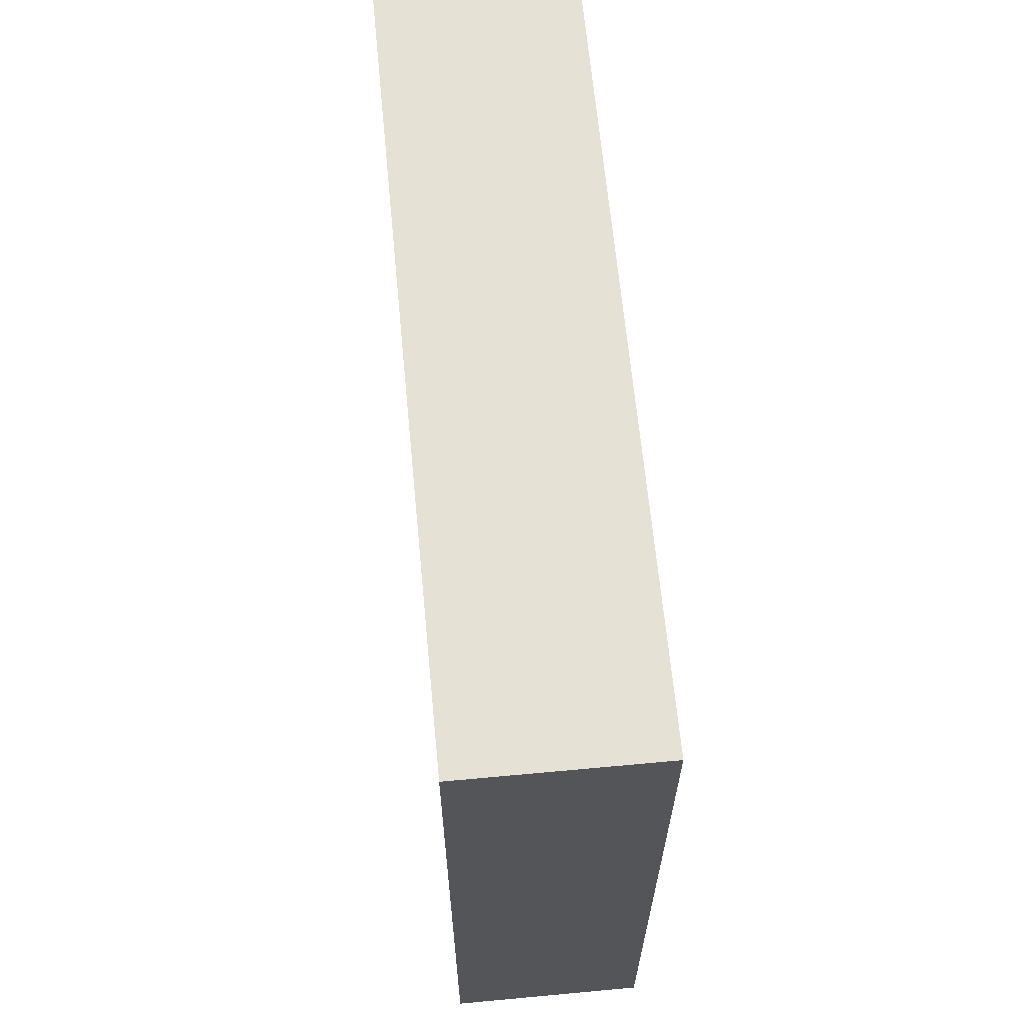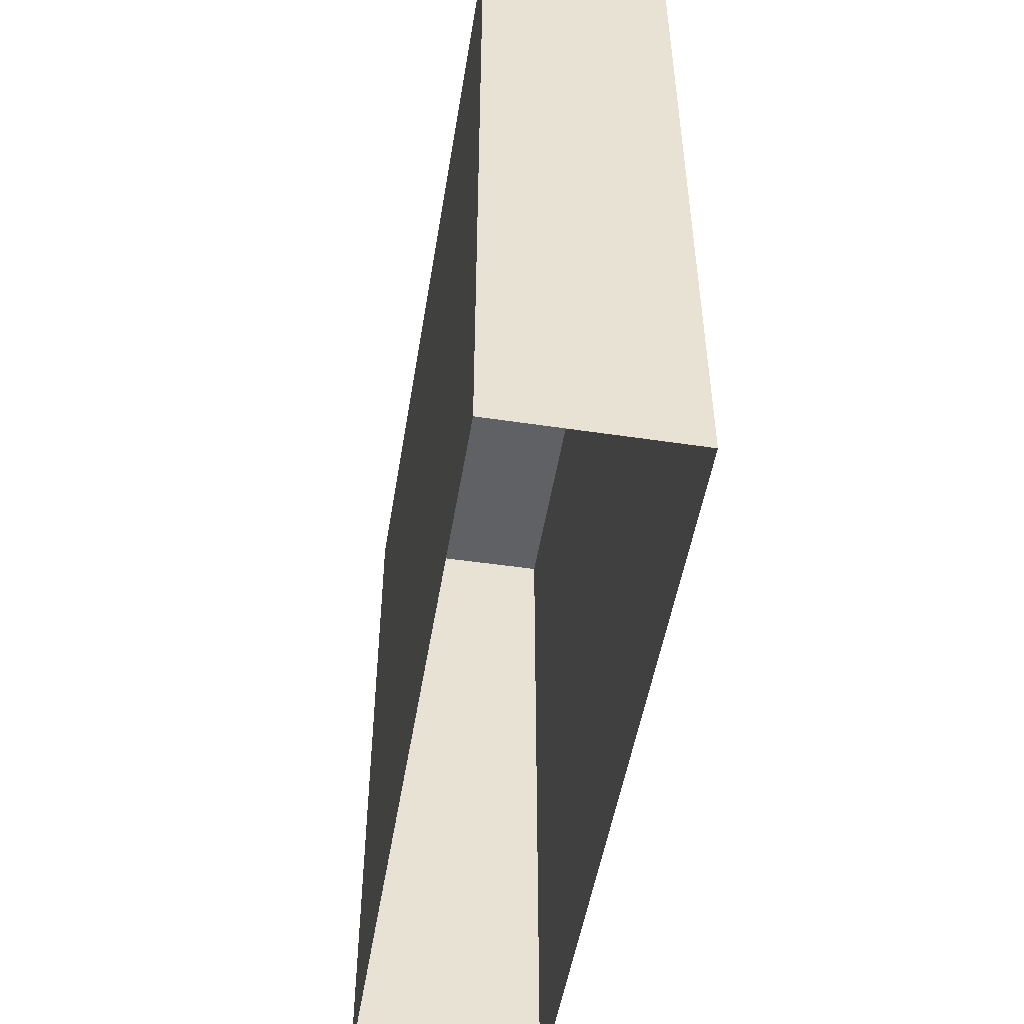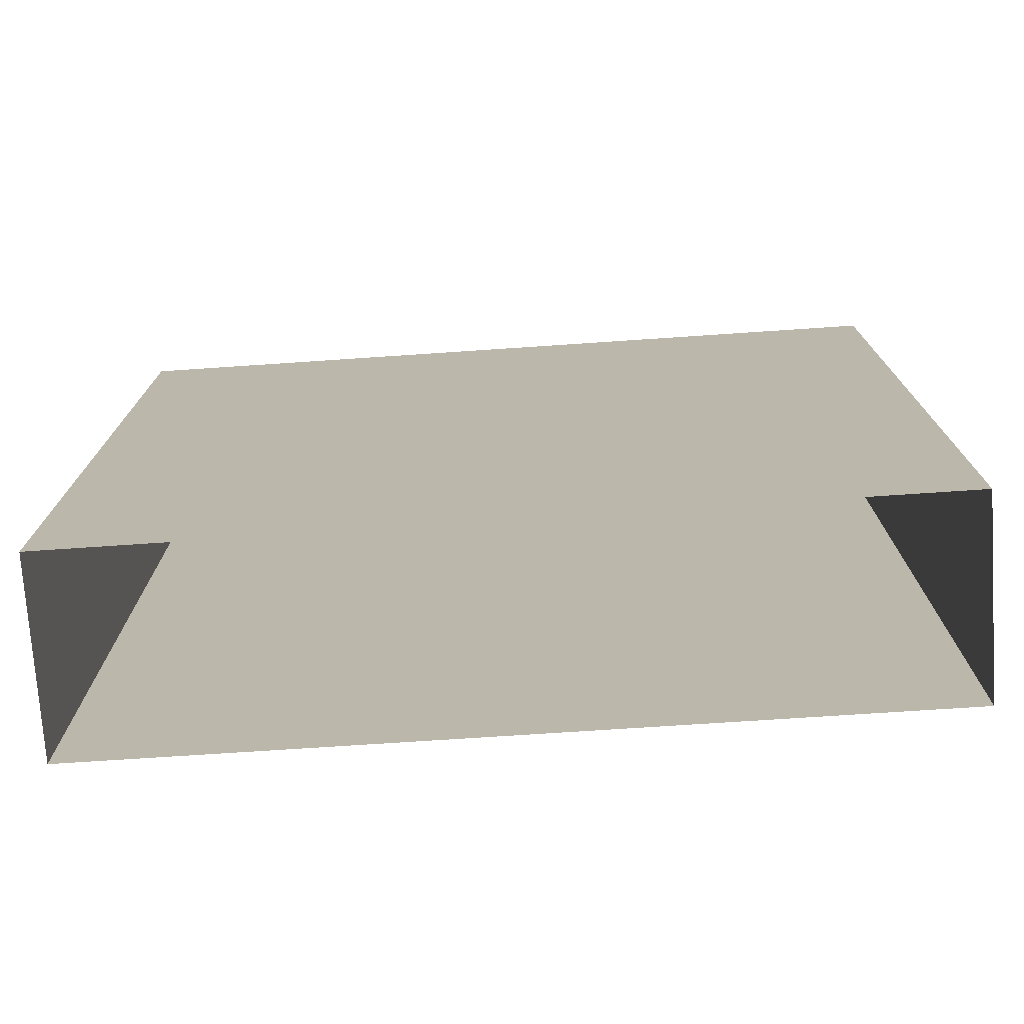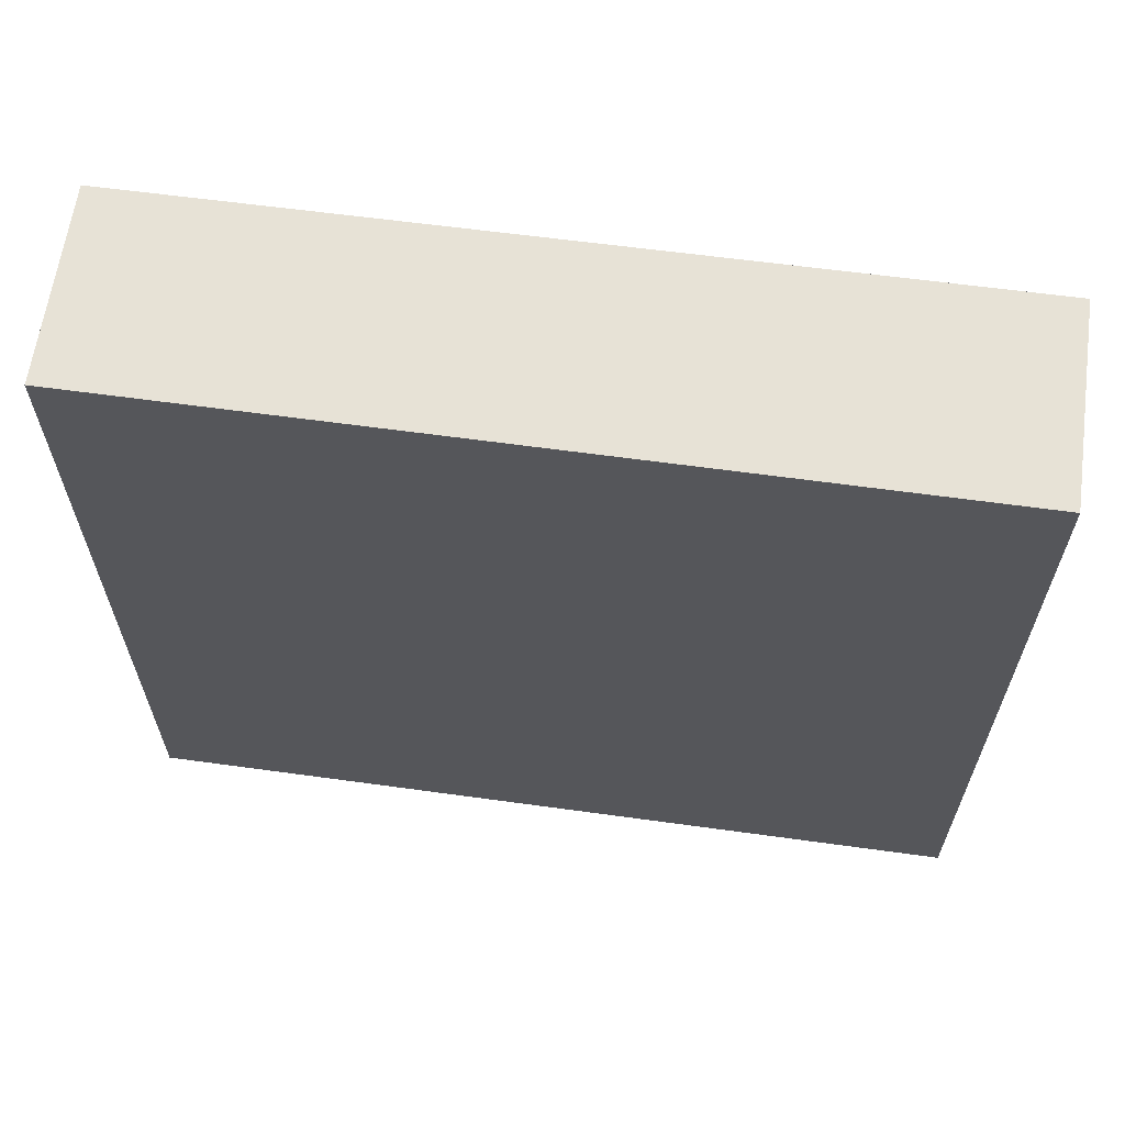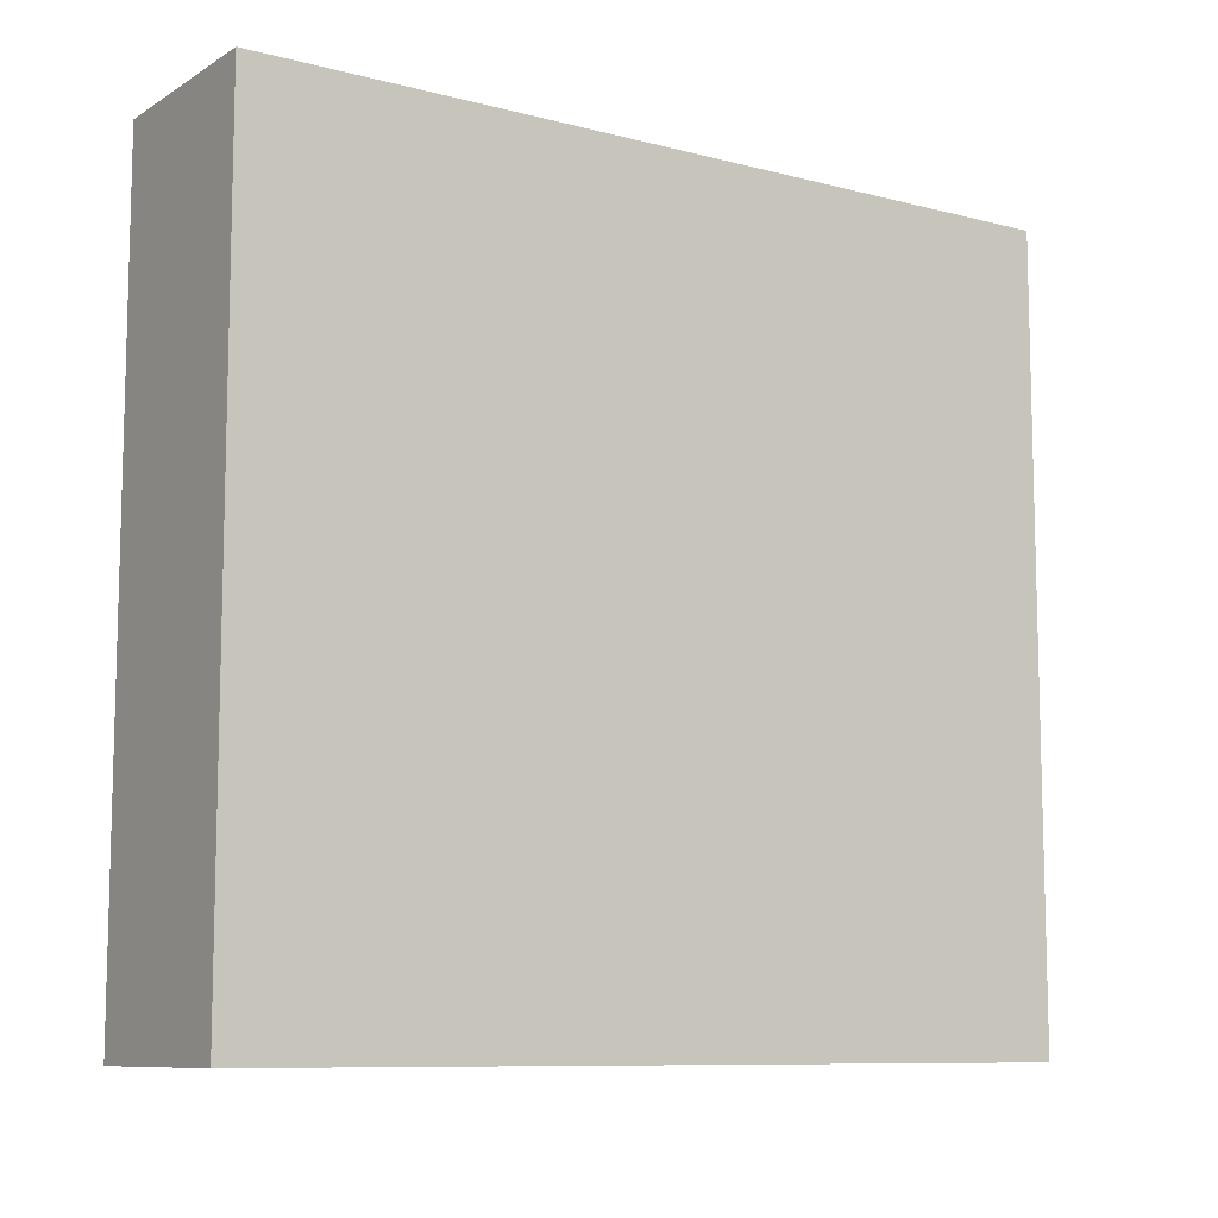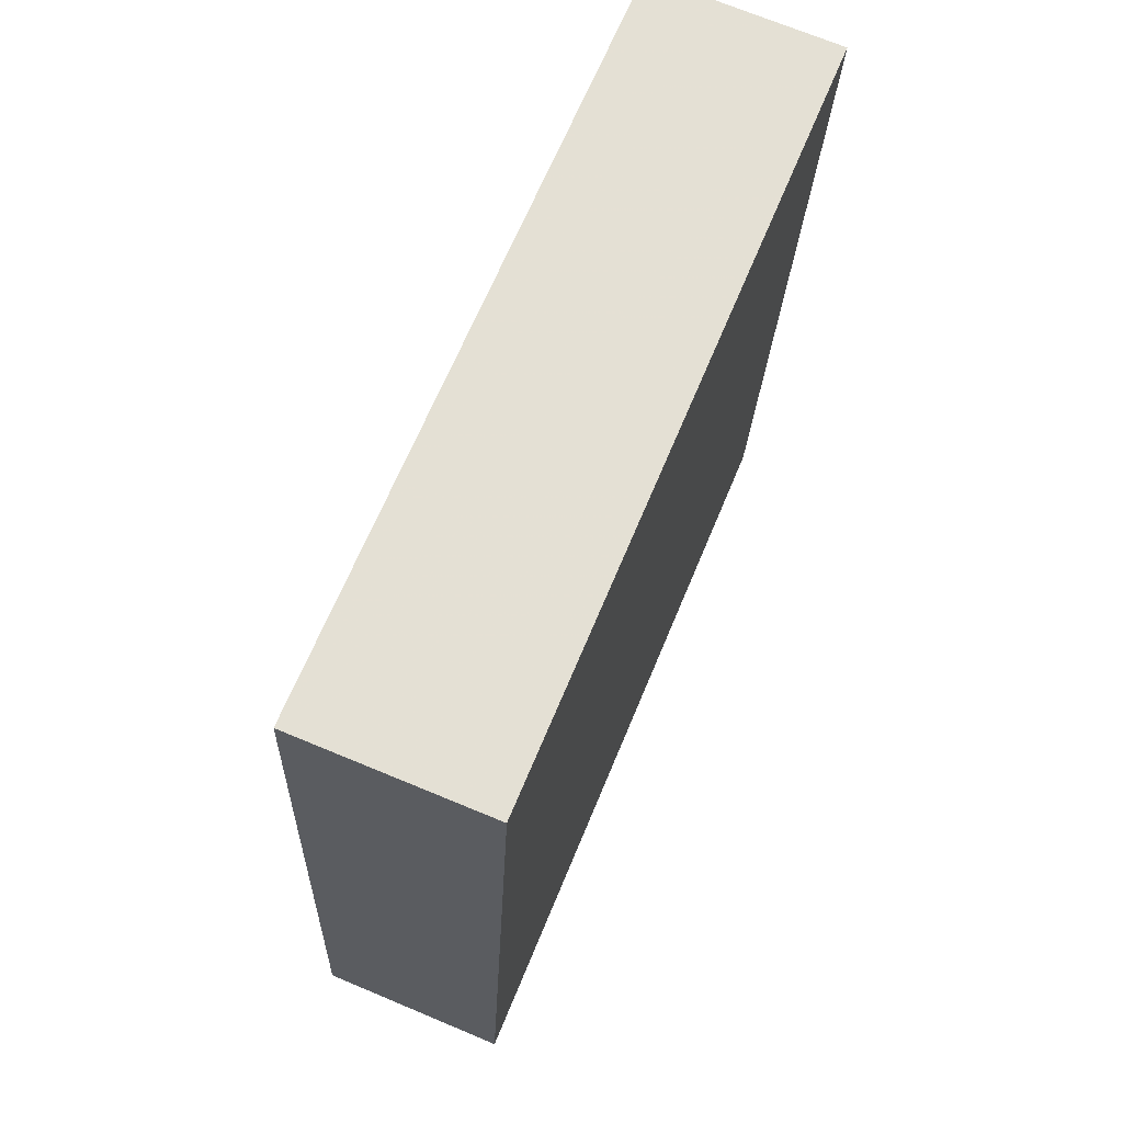
<metadata>
{"format":"obj","ext":"obj","renderer":"f3d","projection":"perspective","resolution":1024,"background":"white","views":[{"elev":64.6,"azim":172.2,"up":"+Z"},{"elev":-49.9,"azim":-11.6,"up":"+Z"},{"elev":-75.0,"azim":-88.6,"up":"+Z"},{"elev":63.3,"azim":95.4,"up":"+Z"},{"elev":-9.4,"azim":-126.5,"up":"+Z"},{"elev":65.6,"azim":22.3,"up":"+Y"}]}
</metadata>
<code>
v -3.719e+05 -1.057e+05 25.38
v -3.718e+05 -1.056e+05 25.38
v -3.718e+05 -1.057e+05 25.38
v -3.718e+05 -1.056e+05 25.38
v -3.718e+05 -1.056e+05 42.9
v -3.719e+05 -1.057e+05 42.9
v -3.718e+05 -1.057e+05 42.9
v -3.718e+05 -1.056e+05 42.9
f 1 2 3
f 1 4 2
f 5 6 7
f 5 8 6
f 5 3 2
f 5 7 3
f 7 1 3
f 7 6 1
f 8 2 4
f 8 5 2
f 8 4 1
f 6 8 1

</code>
